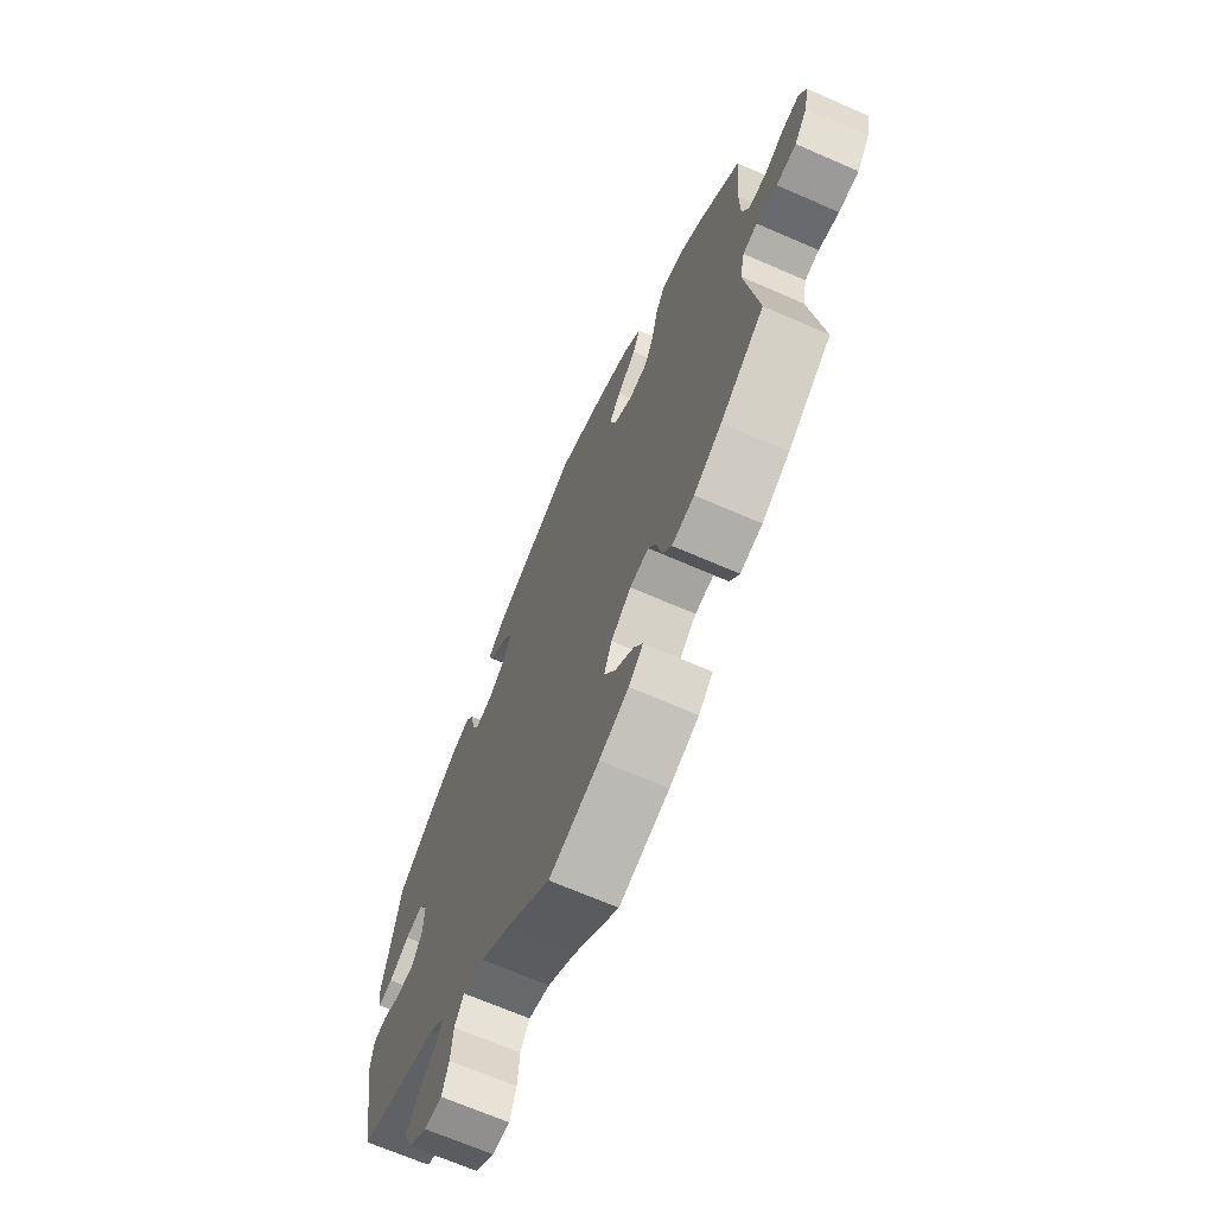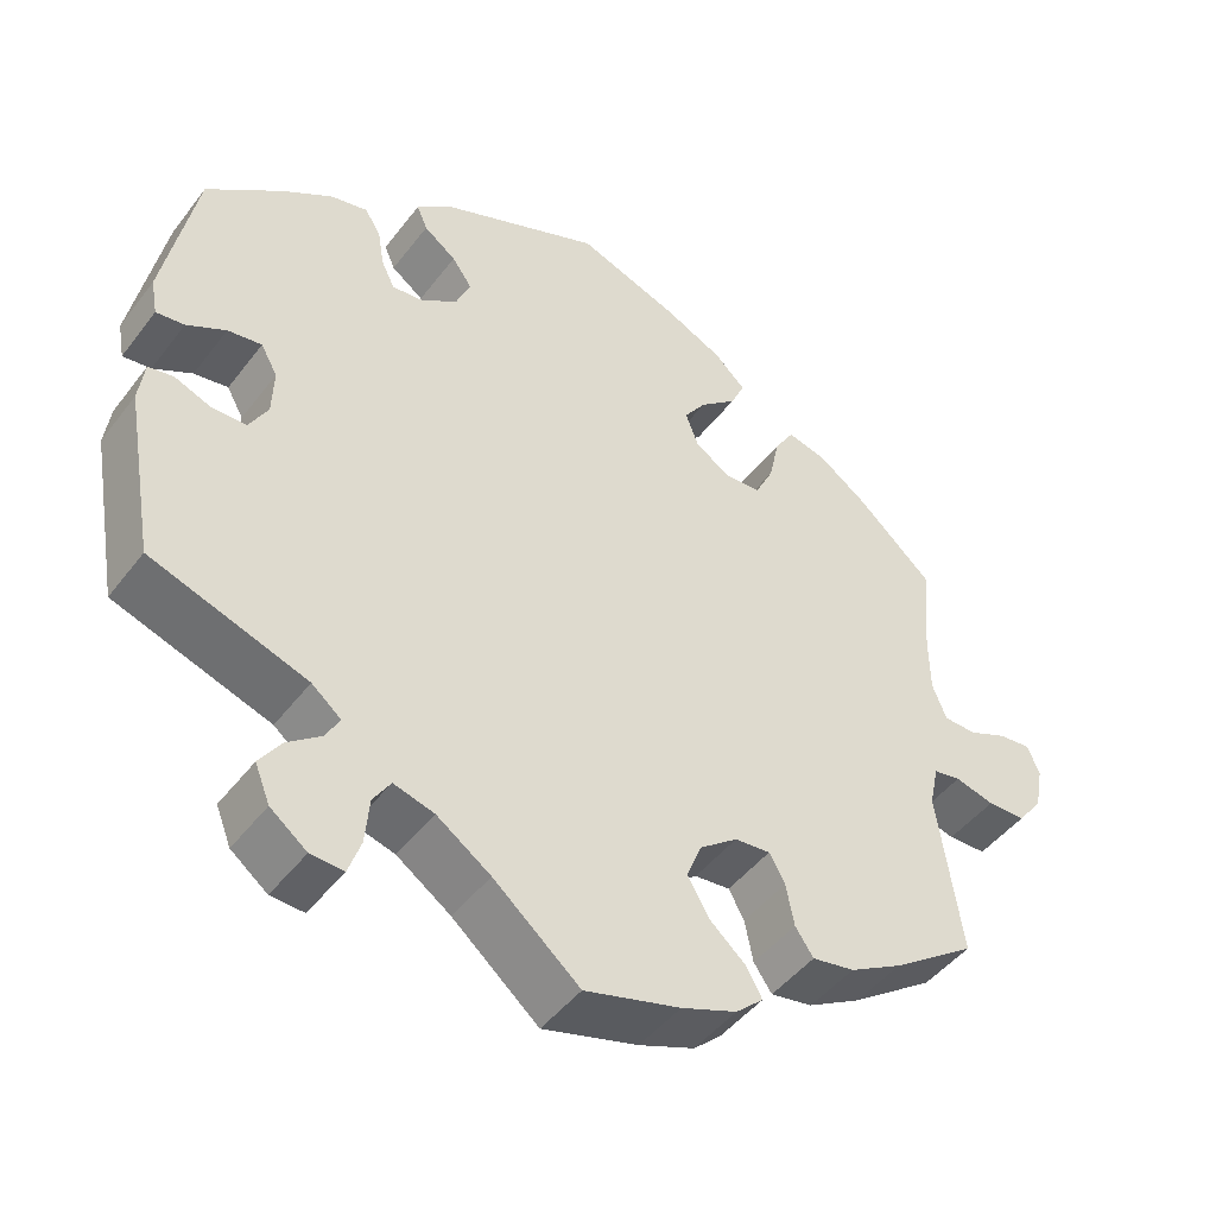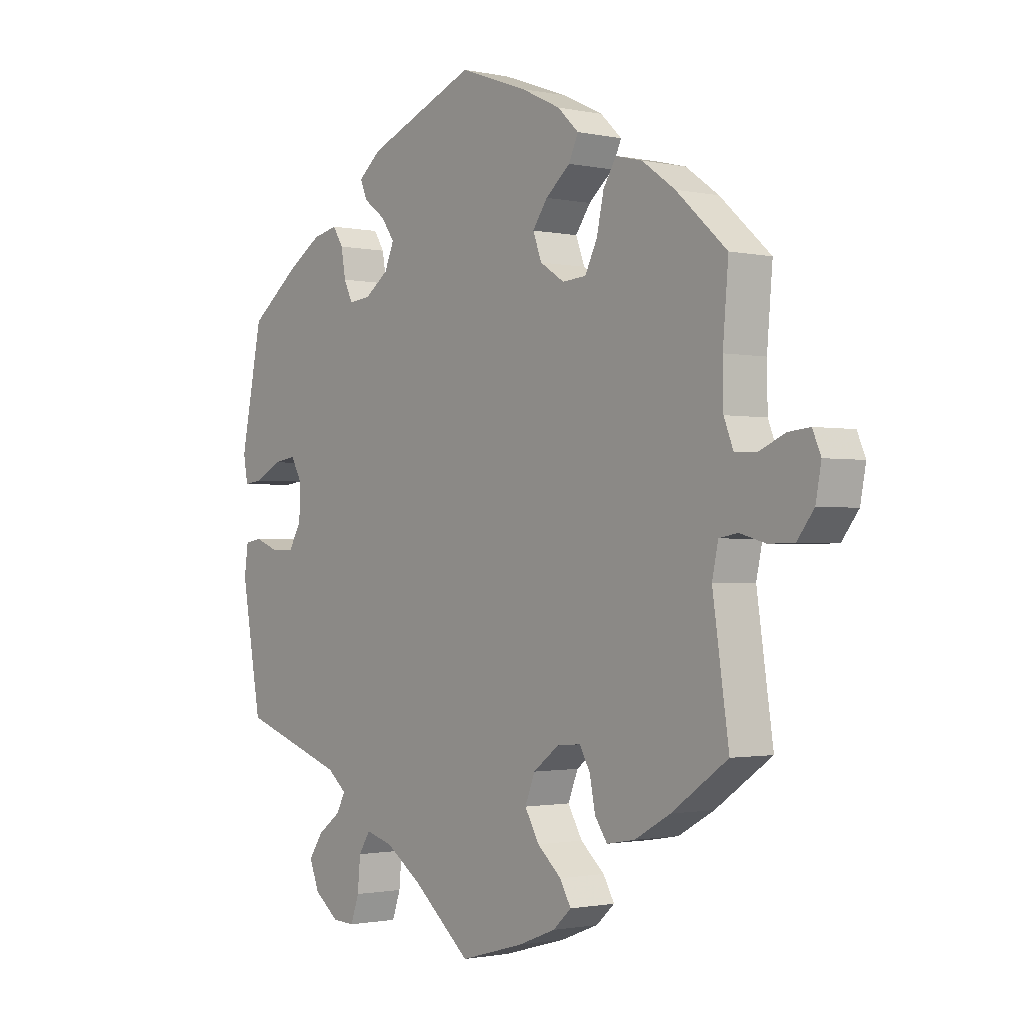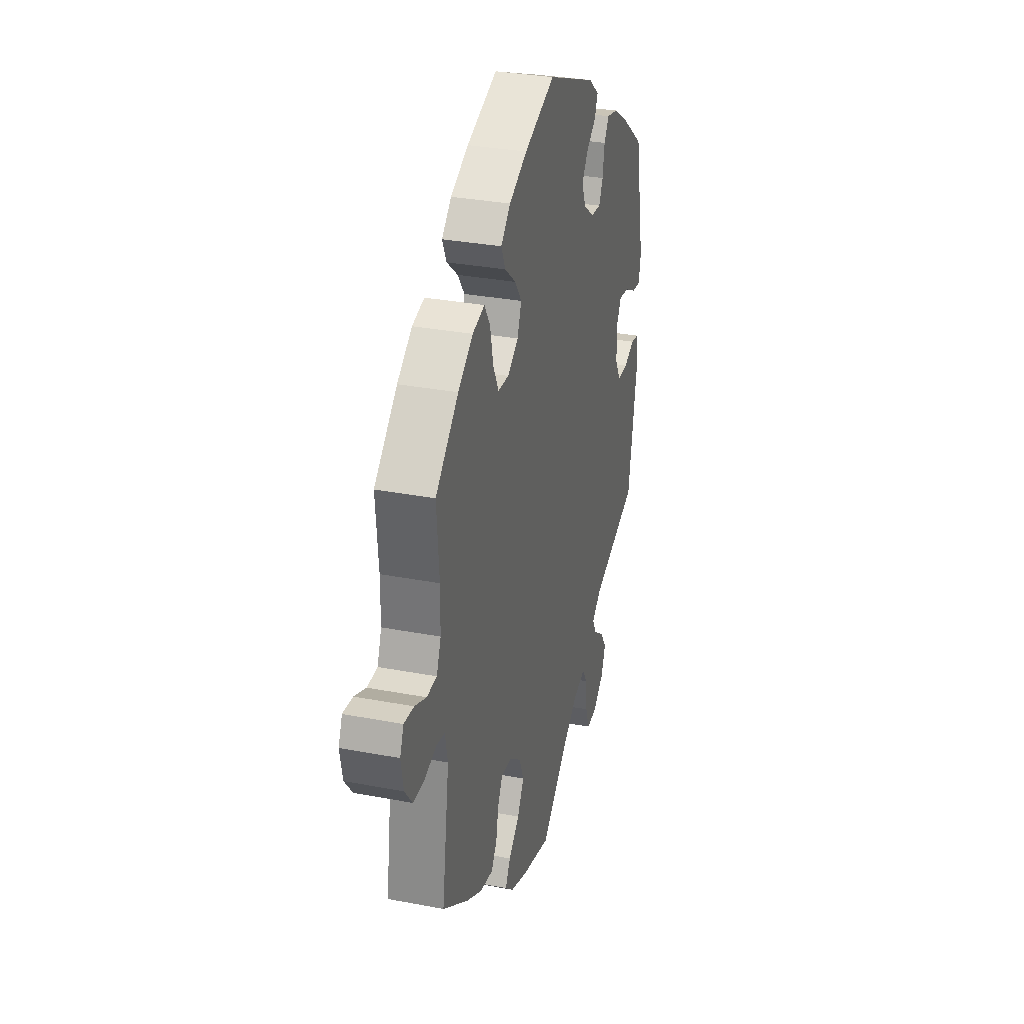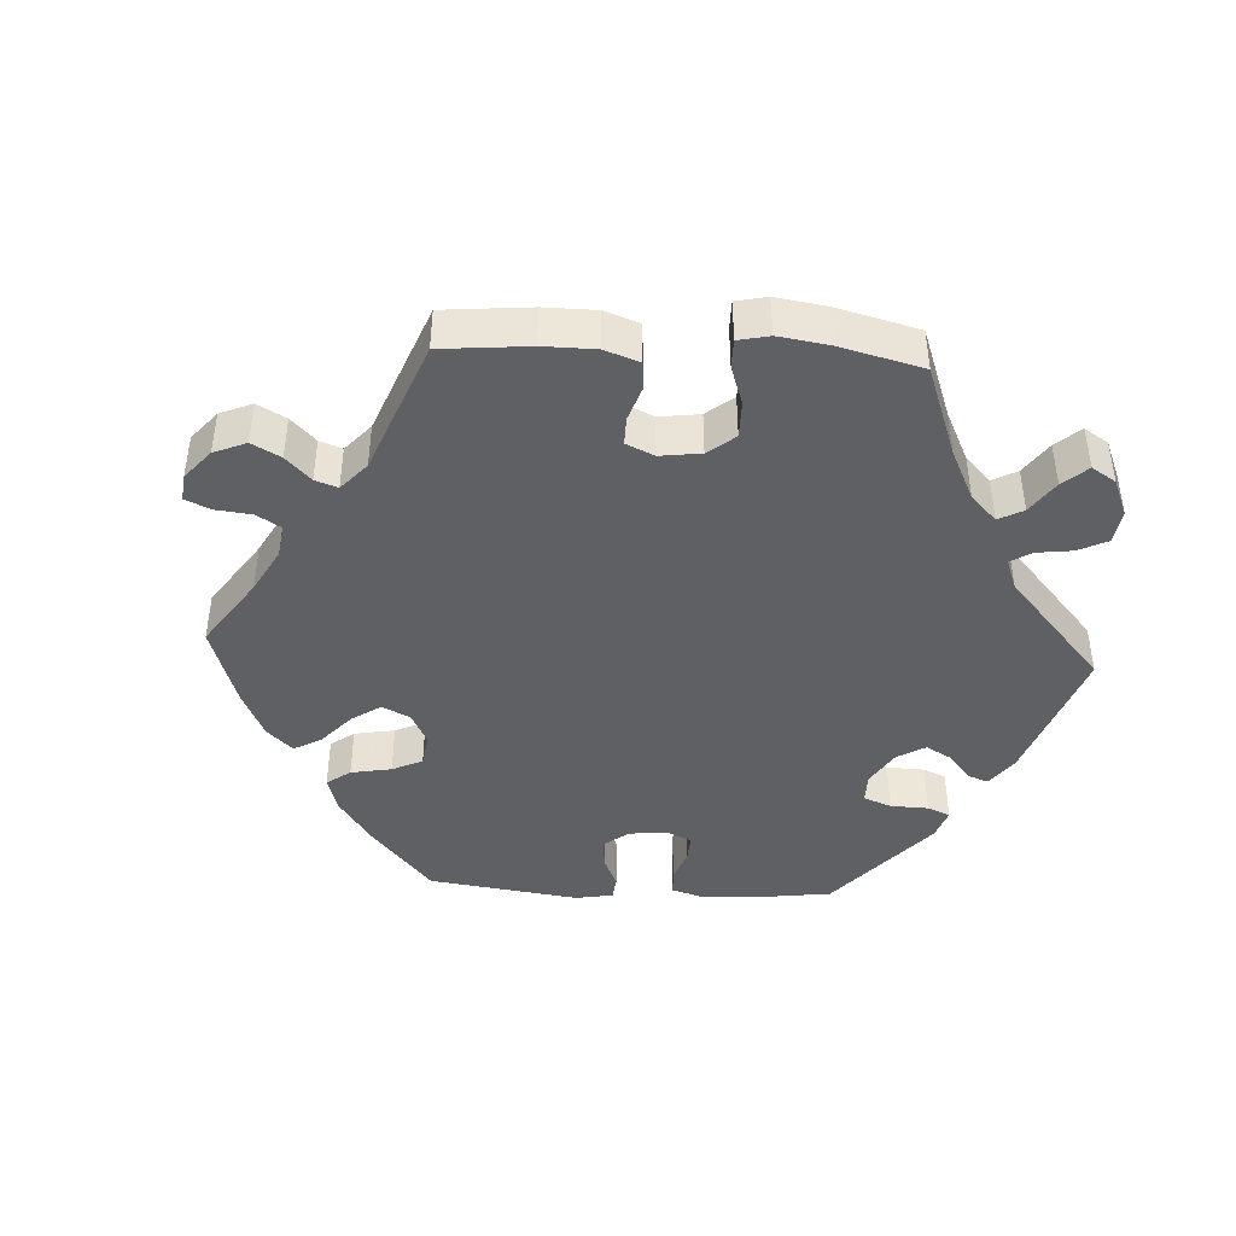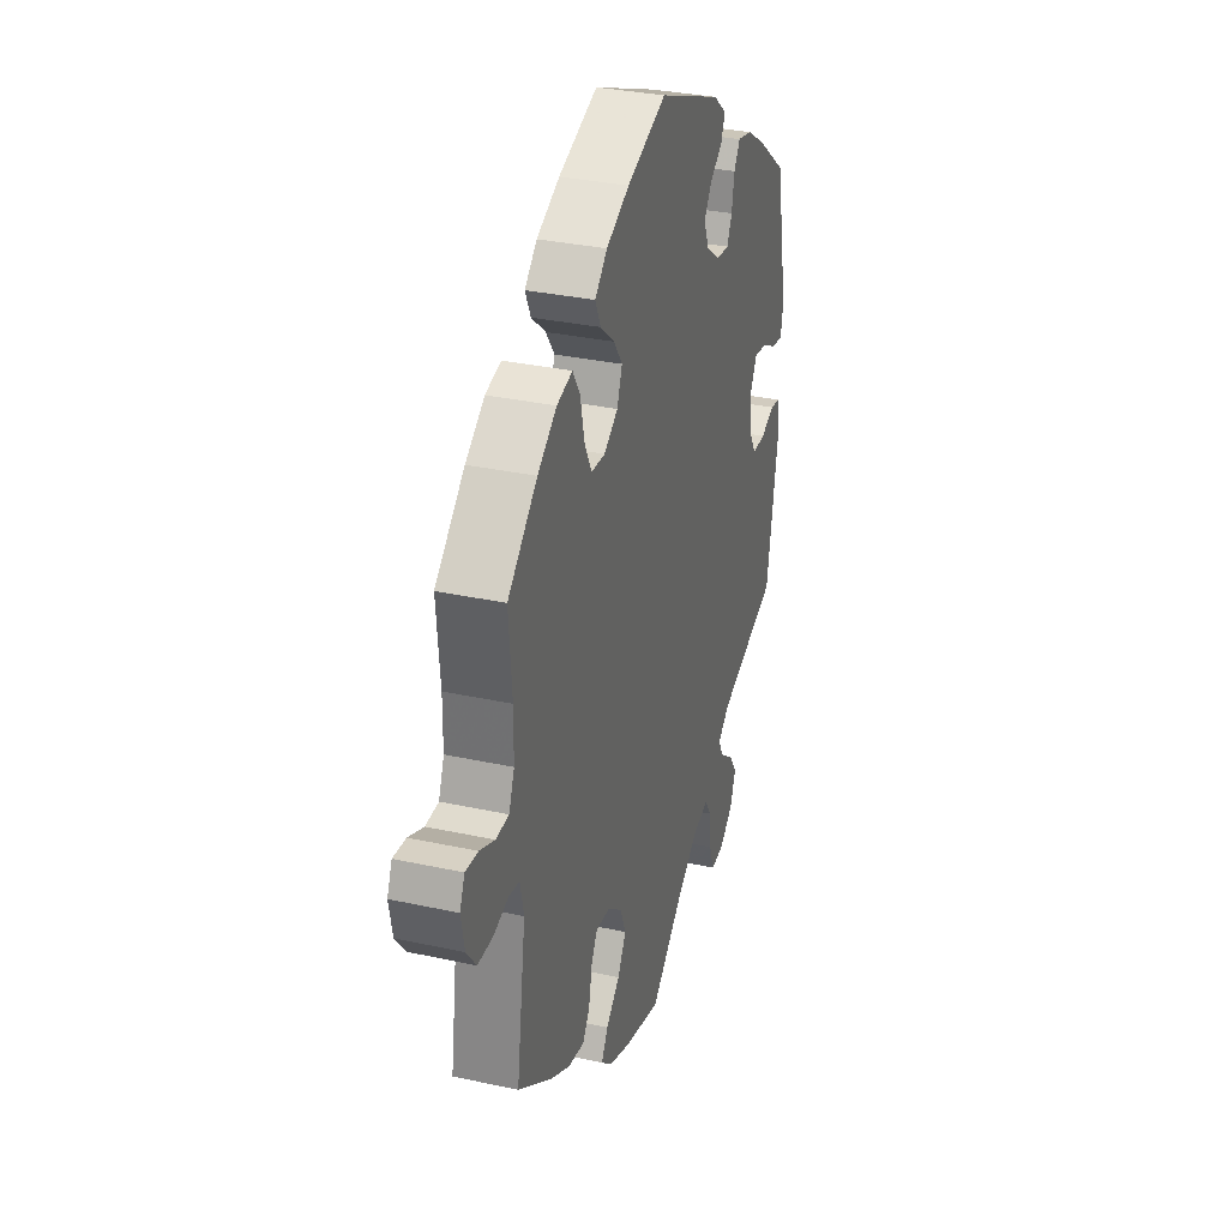
<metadata>
{"format":"obj","ext":"obj","renderer":"f3d","projection":"perspective","resolution":1024,"background":"white","views":[{"elev":-68.1,"azim":66.4,"up":"+Z"},{"elev":-46.3,"azim":-35.1,"up":"+Z"},{"elev":-1.4,"azim":51.9,"up":"+Z"},{"elev":31.7,"azim":105.1,"up":"+Z"},{"elev":-43.4,"azim":146.9,"up":"+Y"},{"elev":32.4,"azim":106.9,"up":"+Z"}]}
</metadata>
<code>
v -0.409 0.07 0.359
v -0.35 0.07 0.396
v -0.305 0.07 0.406
v -0.286 0.07 0.376
v -0.278 0.07 0.329
v -0.262 0.07 0.296
v -0.223 0.07 0.3
v -0.18 0.07 0.331
v -0.163 0.07 0.371
v -0.187 0.07 0.405
v -0.226 0.07 0.434
v -0.239 0.07 0.464
v -0.198 0.07 0.498
v -0.001 0.07 0.578
v 0.121 0.07 0.534
v 0.192 0.07 0.5
v 0.23 0.07 0.464
v 0.213 0.07 0.427
v 0.169 0.07 0.39
v 0.142 0.07 0.352
v 0.158 0.07 0.31
v 0.201 0.07 0.282
v 0.244 0.07 0.285
v 0.266 0.07 0.329
v 0.279 0.07 0.388
v 0.302 0.07 0.425
v 0.35 0.07 0.413
v 0.409 0.07 0.371
v 0.5 0.07 0.289
v 0.49 0.07 0.173
v 0.491 0.07 0.102
v 0.508 0.07 0.059
v 0.548 0.07 0.058
v 0.594 0.07 0.078
v 0.633 0.07 0.082
v 0.648 0.07 0.047
v 0.638 0.07 -0.006
v 0.608 0.07 -0.045
v 0.562 0.07 -0.046
v 0.515 0.07 -0.033
v 0.482 0.07 -0.039
v 0.471 0.07 -0.09
v 0.5 0.07 -0.289
v 0.399 0.07 -0.36
v 0.335 0.07 -0.396
v 0.284 0.07 -0.405
v 0.262 0.07 -0.373
v 0.252 0.07 -0.322
v 0.233 0.07 -0.288
v 0.19 0.07 -0.292
v 0.144 0.07 -0.327
v 0.126 0.07 -0.372
v 0.152 0.07 -0.417
v 0.195 0.07 -0.455
v 0.215 0.07 -0.49
v 0.182 0.07 -0.52
v 0.115 0.07 -0.546
v 0 0.07 -0.578
v -0.104 0.07 -0.49
v -0.169 0.07 -0.445
v -0.218 0.07 -0.431
v -0.239 0.07 -0.464
v -0.244 0.07 -0.519
v -0.259 0.07 -0.562
v -0.299 0.07 -0.56
v -0.343 0.07 -0.526
v -0.361 0.07 -0.481
v -0.335 0.07 -0.443
v -0.294 0.07 -0.412
v -0.278 0.07 -0.382
v -0.313 0.07 -0.353
v -0.501 0.07 -0.289
v -0.537 0.07 -0.085
v -0.53 0.07 -0.034
v -0.5 0.07 -0.029
v -0.456 0.07 -0.046
v -0.415 0.07 -0.046
v -0.392 0.07 -0.006
v -0.39 0.07 0.051
v -0.41 0.07 0.087
v -0.451 0.07 0.081
v -0.498 0.07 0.056
v -0.532 0.07 0.052
v -0.54 0.07 0.096
v -0.501 0.07 0.289
v -0.409 0 0.359
v -0.35 0 0.396
v -0.305 0 0.406
v -0.286 0 0.376
v -0.278 0 0.329
v -0.262 0 0.296
v -0.223 0 0.3
v -0.18 0 0.331
v -0.163 0 0.371
v -0.187 0 0.405
v -0.226 0 0.434
v -0.239 0 0.464
v -0.198 0 0.498
v -0.001 0 0.578
v 0.121 0 0.534
v 0.192 0 0.5
v 0.23 0 0.464
v 0.213 0 0.427
v 0.169 0 0.39
v 0.142 0 0.352
v 0.158 0 0.31
v 0.201 0 0.282
v 0.244 0 0.285
v 0.266 0 0.329
v 0.279 0 0.388
v 0.302 0 0.425
v 0.35 0 0.413
v 0.409 0 0.371
v 0.5 0 0.289
v 0.49 0 0.173
v 0.491 0 0.102
v 0.508 0 0.059
v 0.548 0 0.058
v 0.594 0 0.078
v 0.633 0 0.082
v 0.648 0 0.047
v 0.638 0 -0.006
v 0.608 0 -0.045
v 0.562 0 -0.046
v 0.515 0 -0.033
v 0.482 0 -0.039
v 0.471 0 -0.09
v 0.5 0 -0.289
v 0.399 0 -0.36
v 0.335 0 -0.396
v 0.284 0 -0.405
v 0.262 0 -0.373
v 0.252 0 -0.322
v 0.233 0 -0.288
v 0.19 0 -0.292
v 0.144 0 -0.327
v 0.126 0 -0.372
v 0.152 0 -0.417
v 0.195 0 -0.455
v 0.215 0 -0.49
v 0.182 0 -0.52
v 0.115 0 -0.546
v 0 0 -0.578
v -0.104 0 -0.49
v -0.169 0 -0.445
v -0.218 0 -0.431
v -0.239 0 -0.464
v -0.244 0 -0.519
v -0.259 0 -0.562
v -0.299 0 -0.56
v -0.343 0 -0.526
v -0.361 0 -0.481
v -0.335 0 -0.443
v -0.294 0 -0.412
v -0.278 0 -0.382
v -0.313 0 -0.353
v -0.501 0 -0.289
v -0.537 0 -0.085
v -0.53 0 -0.034
v -0.5 0 -0.029
v -0.456 0 -0.046
v -0.415 0 -0.046
v -0.392 0 -0.006
v -0.39 0 0.051
v -0.41 0 0.087
v -0.451 0 0.081
v -0.498 0 0.056
v -0.532 0 0.052
v -0.54 0 0.096
v -0.501 0 0.289
f 81 82 83 84
f 80 81 84 85
f 79 80 85 1
f 73 74 75 76
f 71 72 73 76
f 70 71 76 77
f 66 67 68 69
f 66 69 70
f 65 66 70
f 62 63 64 65
f 62 65 70
f 61 62 70 77
f 56 57 58 59
f 56 59 60
f 53 54 55 56
f 52 53 56 60
f 51 52 60 61
f 45 46 47 48
f 45 48 49
f 42 43 44 45
f 41 42 45 49
f 37 38 39 40
f 37 40 41
f 36 37 41
f 33 34 35 36
f 32 33 36 41
f 31 32 41 49
f 27 28 29 30
f 24 25 26 27
f 23 24 27 30
f 22 23 30 31
f 16 17 18 19
f 16 19 20
f 15 16 20
f 14 15 20
f 13 14 20 21
f 10 11 12 13
f 9 10 13 21
f 2 3 4 5
f 79 1 2 5
f 78 79 5 6
f 50 51 61 77
f 50 77 78
f 22 31 49 50
f 8 9 21 22
f 7 8 22 50
f 6 7 50 78
f 169 168 167 166
f 170 169 166 165
f 86 170 165 164
f 161 160 159 158
f 161 158 157 156
f 162 161 156 155
f 154 153 152 151
f 155 154 151
f 155 151 150
f 150 149 148 147
f 155 150 147
f 162 155 147 146
f 144 143 142 141
f 145 144 141
f 141 140 139 138
f 145 141 138 137
f 146 145 137 136
f 133 132 131 130
f 134 133 130
f 130 129 128 127
f 134 130 127 126
f 125 124 123 122
f 126 125 122
f 126 122 121
f 121 120 119 118
f 126 121 118 117
f 134 126 117 116
f 115 114 113 112
f 112 111 110 109
f 115 112 109 108
f 116 115 108 107
f 104 103 102 101
f 105 104 101
f 105 101 100
f 105 100 99
f 106 105 99 98
f 98 97 96 95
f 106 98 95 94
f 90 89 88 87
f 90 87 86 164
f 91 90 164 163
f 162 146 136 135
f 163 162 135
f 135 134 116 107
f 107 106 94 93
f 135 107 93 92
f 163 135 92 91
f 1 86 87 2
f 2 87 88 3
f 3 88 89 4
f 4 89 90 5
f 5 90 91 6
f 6 91 92 7
f 7 92 93 8
f 8 93 94 9
f 9 94 95 10
f 10 95 96 11
f 11 96 97 12
f 12 97 98 13
f 13 98 99 14
f 14 99 100 15
f 15 100 101 16
f 16 101 102 17
f 17 102 103 18
f 18 103 104 19
f 19 104 105 20
f 20 105 106 21
f 21 106 107 22
f 22 107 108 23
f 23 108 109 24
f 24 109 110 25
f 25 110 111 26
f 26 111 112 27
f 27 112 113 28
f 28 113 114 29
f 29 114 115 30
f 30 115 116 31
f 31 116 117 32
f 32 117 118 33
f 33 118 119 34
f 34 119 120 35
f 35 120 121 36
f 36 121 122 37
f 37 122 123 38
f 38 123 124 39
f 39 124 125 40
f 40 125 126 41
f 41 126 127 42
f 42 127 128 43
f 43 128 129 44
f 44 129 130 45
f 45 130 131 46
f 46 131 132 47
f 47 132 133 48
f 48 133 134 49
f 49 134 135 50
f 50 135 136 51
f 51 136 137 52
f 52 137 138 53
f 53 138 139 54
f 54 139 140 55
f 55 140 141 56
f 56 141 142 57
f 57 142 143 58
f 58 143 144 59
f 59 144 145 60
f 60 145 146 61
f 61 146 147 62
f 62 147 148 63
f 63 148 149 64
f 64 149 150 65
f 65 150 151 66
f 66 151 152 67
f 67 152 153 68
f 68 153 154 69
f 69 154 155 70
f 70 155 156 71
f 71 156 157 72
f 72 157 158 73
f 73 158 159 74
f 74 159 160 75
f 75 160 161 76
f 76 161 162 77
f 77 162 163 78
f 78 163 164 79
f 79 164 165 80
f 80 165 166 81
f 81 166 167 82
f 82 167 168 83
f 83 168 169 84
f 84 169 170 85
f 85 170 86 1

</code>
